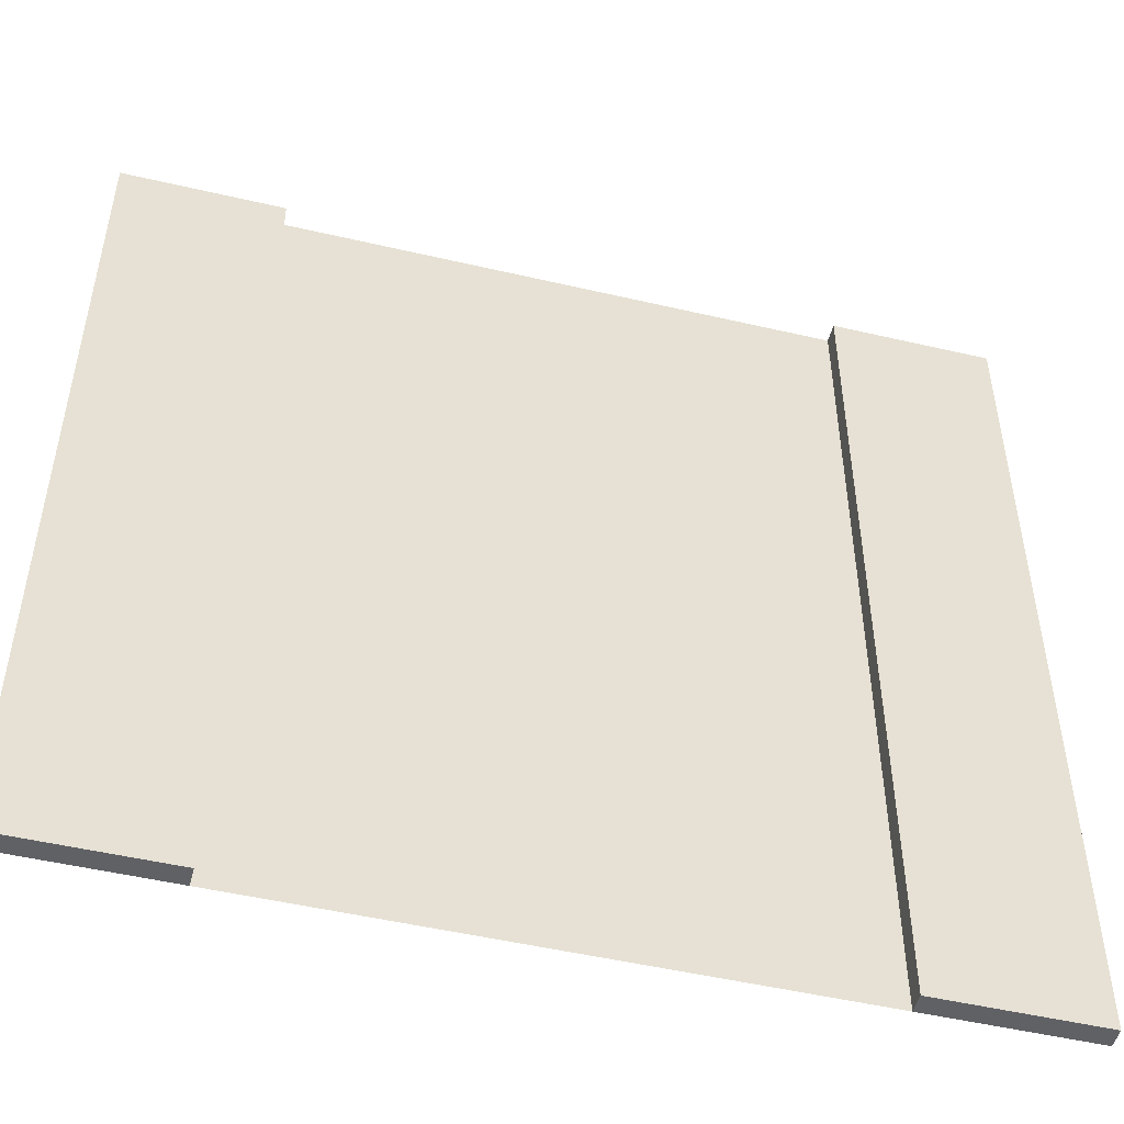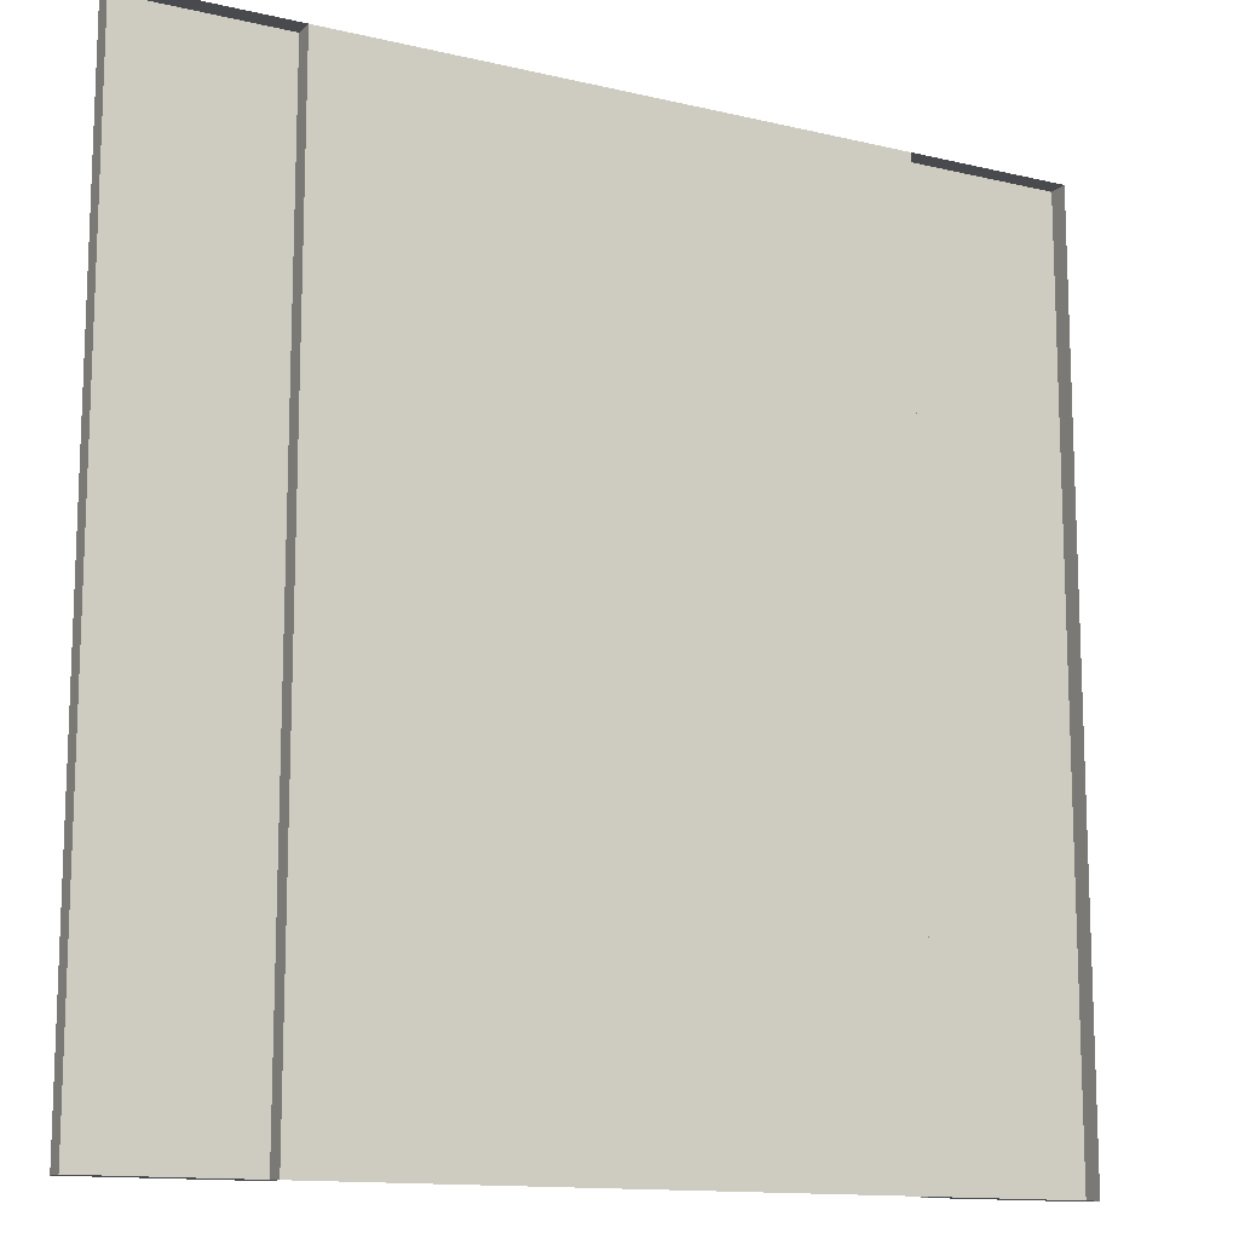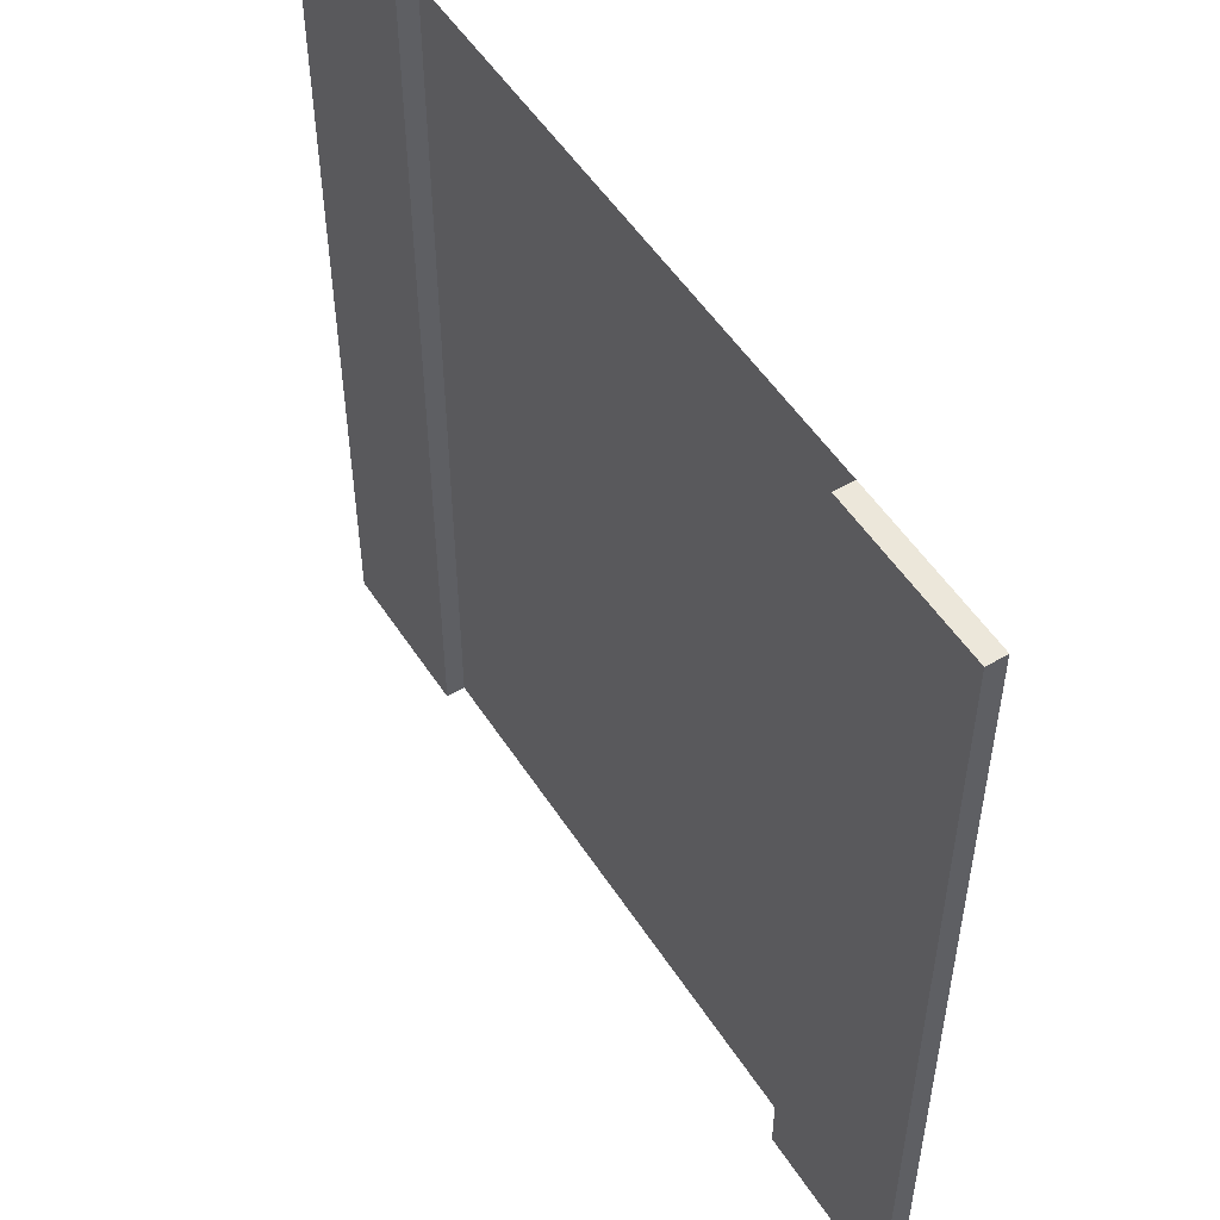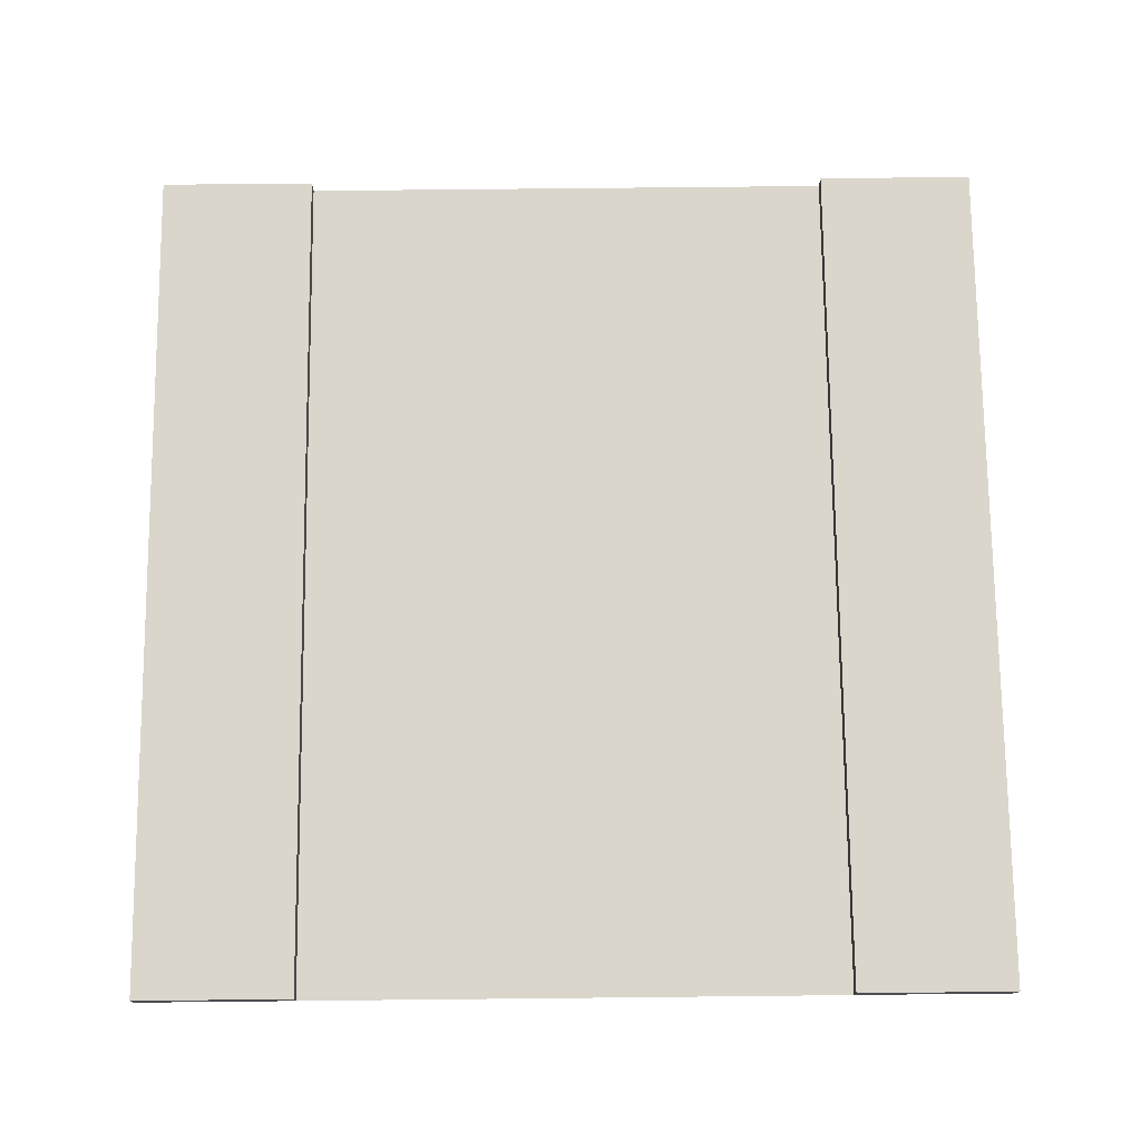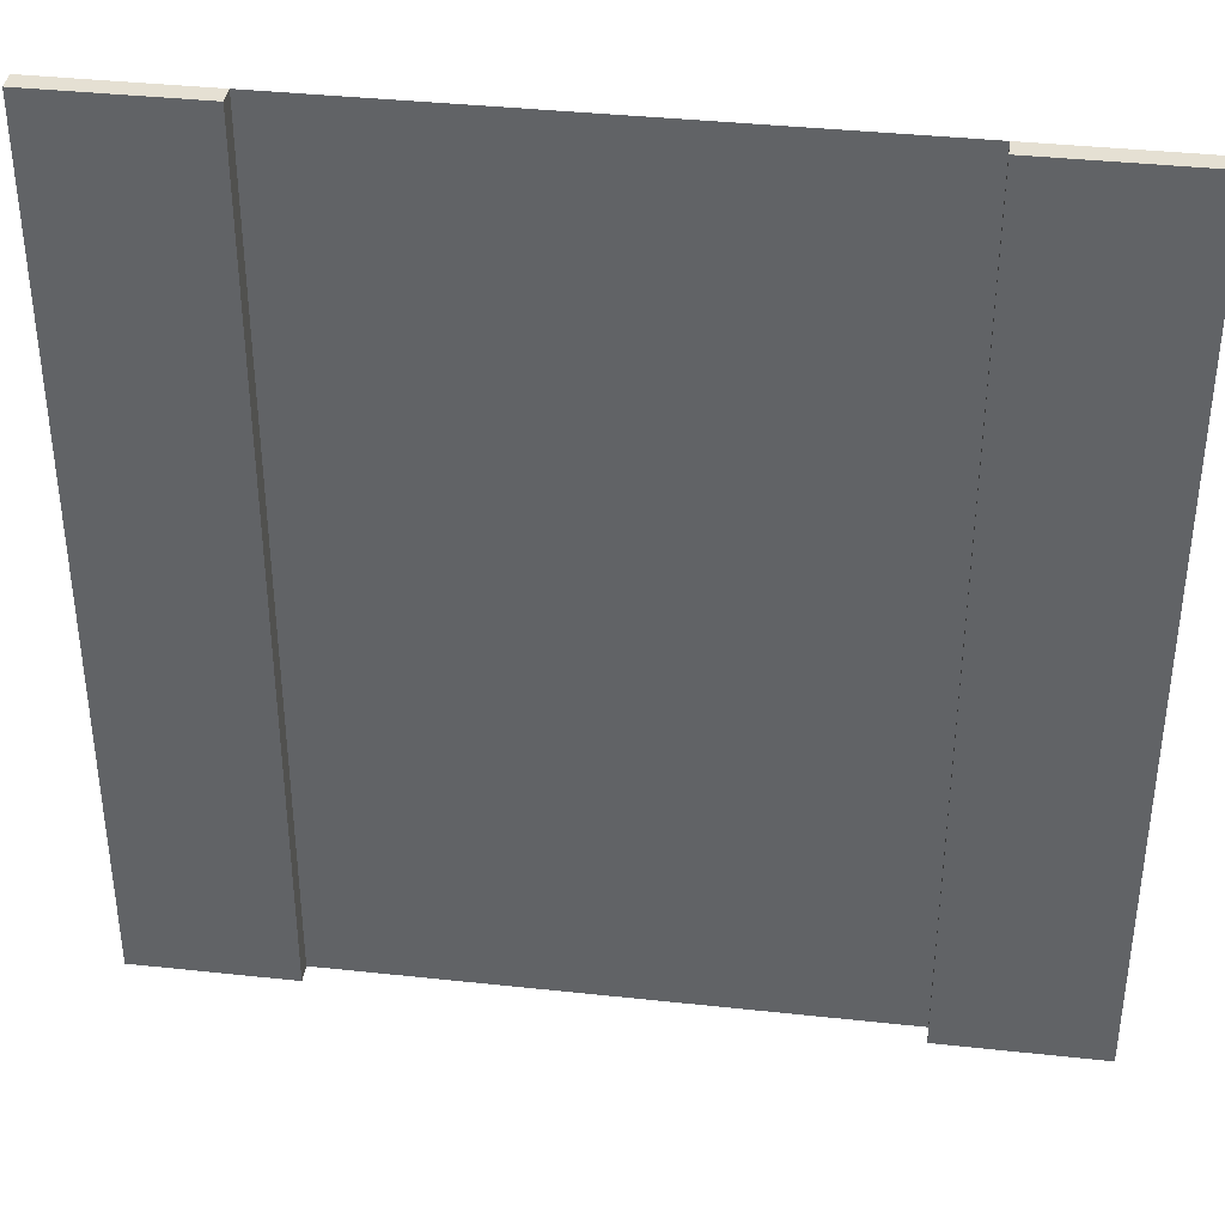
<metadata>
{"format":"obj","ext":"obj","renderer":"f3d","projection":"perspective","resolution":1024,"background":"white","views":[{"elev":-50.1,"azim":165.6,"up":"+Z"},{"elev":-13.2,"azim":-28.3,"up":"+Z"},{"elev":52.8,"azim":-122.2,"up":"+Z"},{"elev":74.1,"azim":179.4,"up":"+Y"},{"elev":38.2,"azim":-172.2,"up":"+Z"}]}
</metadata>
<code>
v  323.4 0 512
v  323.4 0 -512
v  -323.4 0 -512
v  -323.4 0 512
v  512 22.13 512
v  512 22.13 -512
v  323.4 22.13 -512
v  323.4 22.13 512
v  -512 22.13 -512
v  -512 22.13 512
v  -323.4 22.13 512
v  -323.4 22.13 -512
v  512 0 -512
v  512 0 512
v  -512 0 -512
v  -512 0 512
g Plane01
f 1 2 3 4
f 5 6 7 8
f 9 10 11 12
f 13 2 7 6
f 2 1 8 7
f 1 14 5 8
f 14 13 6 5
f 15 16 10 9
f 16 4 11 10
f 4 3 12 11
f 3 15 9 12

</code>
